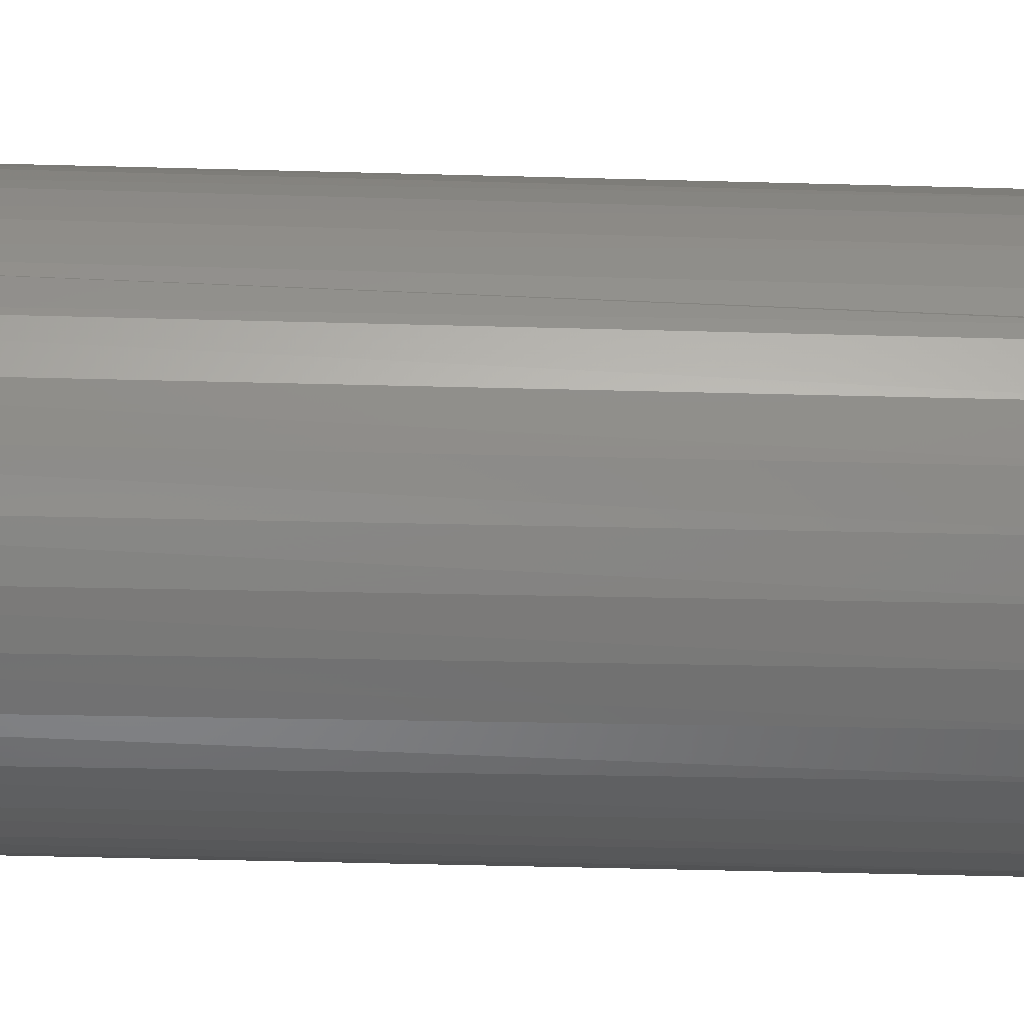
<metadata>
{"format":"stl","ext":"stl","renderer":"f3d","projection":"perspective","resolution":1024,"background":"white","views":[{"elev":-32.4,"azim":87.6,"up":"+Z"}]}
</metadata>
<code>
# stl→obj: 387 verts, 770 faces
v -0.194 -0.1875 0.4286
v -0.1952 -0.1875 0.4346
v -0.1924 -0.1875 0.4465
v -0.2001 -0.1875 0.4179
v -0.1991 -0.1875 0.4114
v -0.2081 -0.1875 0.4024
v -0.2072 -0.1875 0.3955
v -0.2187 -0.1875 0.3886
v -0.2183 -0.1875 0.3814
v -0.2317 -0.1875 0.377
v -0.2317 -0.1875 0.3696
v -0.2466 -0.1875 0.368
v -0.2472 -0.1875 0.3605
v -0.2629 -0.1875 0.3618
v -0.28 -0.1875 0.3587
v -0.2641 -0.1875 0.3546
v -0.3765 -0.1875 0.4192
v -0.3776 -0.1875 0.4184
v -0.3812 -0.1875 0.4359
v -0.3688 -0.1875 0.4035
v -0.3707 -0.1875 0.4019
v -0.3584 -0.1875 0.3896
v -0.3608 -0.1875 0.3869
v -0.3455 -0.1875 0.3778
v -0.3482 -0.1875 0.3741
v -0.3308 -0.1875 0.3686
v -0.3335 -0.1875 0.3639
v -0.3146 -0.1875 0.3622
v -0.2818 -0.1875 0.3519
v -0.2997 -0.1875 0.3526
v -0.3172 -0.1875 0.3566
v -0.2975 -0.1875 0.3589
v -0.2957 -0.1875 0.5408
v -0.3111 -0.1875 0.545
v -0.328 -0.1875 0.5391
v -0.3129 -0.1875 0.5376
v -0.3292 -0.1875 0.5313
v -0.3434 -0.1875 0.53
v -0.3441 -0.1875 0.5221
v -0.3569 -0.1875 0.5182
v -0.3571 -0.1875 0.5103
v -0.3679 -0.1875 0.5041
v -0.3676 -0.1875 0.4964
v -0.3761 -0.1875 0.4882
v -0.3754 -0.1875 0.4807
v -0.3811 -0.1875 0.471
v -0.3802 -0.1875 0.4639
v -0.3828 -0.1875 0.4531
v -0.2755 -0.1875 0.547
v -0.2934 -0.1875 0.5477
v -0.2416 -0.1875 0.5357
v -0.261 -0.1875 0.5375
v -0.2447 -0.1875 0.5312
v -0.2269 -0.1875 0.5255
v -0.2299 -0.1875 0.522
v -0.2144 -0.1875 0.5127
v -0.217 -0.1875 0.5102
v -0.2045 -0.1875 0.4977
v -0.2064 -0.1875 0.4962
v -0.1976 -0.1875 0.4812
v -0.1987 -0.1875 0.4805
v -0.1939 -0.1875 0.4637
v -0.258 -0.1875 0.543
v -0.2782 -0.1875 0.5408
v -0.1933 -0.05469 0.4531
v -0.1925 -0.1875 0.4521
v -0.1952 -0.05469 0.4346
v -0.381 -0.05469 0.4346
v -0.3818 -0.1875 0.4465
v -0.3828 -0.05469 0.4531
v -0.1933 -0.1875 0.4531
v -0.2006 -0.05469 0.4169
v -0.2093 -0.05469 0.4005
v -0.2211 -0.05469 0.3861
v -0.2354 -0.05469 0.3744
v -0.2518 -0.05469 0.3656
v -0.2696 -0.05469 0.3602
v -0.2881 -0.05469 0.3584
v -0.3066 -0.05469 0.3602
v -0.3243 -0.05469 0.3656
v -0.3407 -0.05469 0.3744
v -0.3551 -0.05469 0.3861
v -0.3668 -0.05469 0.4005
v -0.3756 -0.05469 0.4169
v -0.3756 -0.05469 0.4894
v -0.3668 -0.05469 0.5058
v -0.3551 -0.05469 0.5201
v -0.3407 -0.05469 0.5319
v -0.3243 -0.05469 0.5407
v -0.3066 -0.05469 0.546
v -0.2881 -0.05469 0.5479
v -0.2696 -0.05469 0.546
v -0.2518 -0.05469 0.5407
v -0.2354 -0.05469 0.5319
v -0.2211 -0.05469 0.5201
v -0.2093 -0.05469 0.5058
v -0.2006 -0.05469 0.4894
v -0.1952 -0.05469 0.4716
v -0.381 -0.05469 0.4716
v -0.1996 -0.75 0.4102
v -0.2083 -0.75 0.3938
v -0.2201 -0.75 0.3795
v -0.2345 -0.75 0.3677
v -0.2508 -0.75 0.3589
v -0.2686 -0.75 0.3535
v -0.2871 -0.75 0.3517
v -0.3056 -0.75 0.3535
v -0.3233 -0.75 0.3589
v -0.3397 -0.75 0.3677
v -0.3541 -0.75 0.3795
v -0.3659 -0.75 0.3938
v -0.3746 -0.75 0.4102
v -0.38 -0.75 0.428
v -0.1924 -0.75 0.4465
v -0.1942 -0.75 0.428
v -0.3818 -0.75 0.4465
v -0.38 -0.75 0.4649
v -0.3746 -0.75 0.4827
v -0.3659 -0.75 0.4991
v -0.3541 -0.75 0.5135
v -0.3397 -0.75 0.5252
v -0.3233 -0.75 0.534
v -0.3056 -0.75 0.5394
v -0.2871 -0.75 0.5412
v -0.2686 -0.75 0.5394
v -0.2508 -0.75 0.534
v -0.2345 -0.75 0.5252
v -0.2201 -0.75 0.5135
v -0.2083 -0.75 0.4991
v -0.1996 -0.75 0.4827
v -0.1942 -0.75 0.4649
v -0.3034 6.462e-18 0.4901
v -0.2959 7.006e-18 0.4924
v -0.2881 7.482e-18 0.4932
v -0.2803 7.873e-18 0.4924
v -0.2727 8.164e-18 0.4901
v -0.3103 5.872e-18 0.4864
v -0.2658 8.343e-18 0.4864
v -0.3164 5.259e-18 0.4814
v -0.2598 8.403e-18 0.4814
v -0.3214 4.646e-18 0.4754
v -0.2548 8.343e-18 0.4754
v -0.3251 4.056e-18 0.4685
v -0.2511 8.164e-18 0.4685
v -0.3274 3.512e-18 0.4609
v -0.2488 7.873e-18 0.4609
v -0.2511 6.462e-18 0.4378
v -0.3251 2.354e-18 0.4378
v -0.2488 7.006e-18 0.4453
v -0.3214 2.175e-18 0.4309
v -0.2548 5.872e-18 0.4309
v -0.3164 2.115e-18 0.4248
v -0.2598 5.259e-18 0.4248
v -0.3103 2.175e-18 0.4198
v -0.2658 4.646e-18 0.4198
v -0.3034 2.354e-18 0.4161
v -0.2727 4.056e-18 0.4161
v -0.2959 2.645e-18 0.4138
v -0.2881 3.036e-18 0.4131
v -0.2803 3.512e-18 0.4138
v -0.3274 2.645e-18 0.4453
v -0.3281 3.036e-18 0.4531
v -0.248 7.482e-18 0.4531
v -0.1944 -0.04402 0.4531
v -0.1962 -0.04402 0.4348
v -0.1975 -0.03376 0.4531
v -0.1992 -0.03376 0.4355
v -0.2026 -0.0243 0.4531
v -0.2042 -0.0243 0.4364
v -0.2094 -0.01602 0.4531
v -0.2109 -0.01602 0.4378
v -0.2176 -0.009217 0.4531
v -0.219 -0.009217 0.4394
v -0.2271 -0.004163 0.4531
v -0.2283 -0.004163 0.4412
v -0.2374 -0.001051 0.4531
v -0.2383 -0.001051 0.4432
v -0.38 -0.04402 0.4348
v -0.3818 -0.04402 0.4531
v -0.3769 -0.03376 0.4355
v -0.3786 -0.03376 0.4531
v -0.372 -0.0243 0.4364
v -0.3736 -0.0243 0.4531
v -0.3653 -0.01602 0.4378
v -0.3668 -0.01602 0.4531
v -0.3572 -0.009217 0.4394
v -0.3585 -0.009217 0.4531
v -0.3479 -0.004163 0.4412
v -0.3491 -0.004163 0.4531
v -0.3378 -0.001051 0.4432
v -0.3388 -0.001051 0.4531
v -0.3746 -0.04402 0.4173
v -0.3718 -0.03376 0.4185
v -0.3671 -0.0243 0.4204
v -0.3608 -0.01602 0.423
v -0.3531 -0.009217 0.4262
v -0.3444 -0.004163 0.4298
v -0.3349 -0.001051 0.4337
v -0.366 -0.04402 0.4011
v -0.3634 -0.03376 0.4028
v -0.3592 -0.0243 0.4056
v -0.3535 -0.01602 0.4094
v -0.3466 -0.009217 0.414
v -0.3388 -0.004163 0.4192
v -0.3302 -0.001051 0.4249
v -0.3543 -0.04402 0.3869
v -0.3521 -0.03376 0.3891
v -0.3485 -0.0243 0.3927
v -0.3437 -0.01602 0.3975
v -0.3379 -0.009217 0.4033
v -0.3312 -0.004163 0.41
v -0.3239 -0.001051 0.4173
v -0.3401 -0.04402 0.3752
v -0.3384 -0.03376 0.3778
v -0.3356 -0.0243 0.382
v -0.3318 -0.01602 0.3877
v -0.3272 -0.009217 0.3946
v -0.322 -0.004163 0.4024
v -0.3163 -0.001051 0.411
v -0.3239 -0.04402 0.3666
v -0.3227 -0.03376 0.3694
v -0.3208 -0.0243 0.3741
v -0.3182 -0.01602 0.3804
v -0.315 -0.009217 0.3881
v -0.3114 -0.004163 0.3968
v -0.3075 -0.001051 0.4063
v -0.3064 -0.04402 0.3612
v -0.3057 -0.03376 0.3643
v -0.3048 -0.0243 0.3692
v -0.3034 -0.01602 0.3759
v -0.3018 -0.009217 0.384
v -0.3 -0.004163 0.3933
v -0.298 -0.001051 0.4034
v -0.2881 -0.04402 0.3594
v -0.2881 -0.03376 0.3626
v -0.2881 -0.0243 0.3676
v -0.2881 -0.01602 0.3744
v -0.2881 -0.009217 0.3827
v -0.2881 -0.004163 0.3921
v -0.2881 -0.001051 0.4024
v -0.2698 -0.04402 0.3612
v -0.2704 -0.03376 0.3643
v -0.2714 -0.0243 0.3692
v -0.2727 -0.01602 0.3759
v -0.2743 -0.009217 0.384
v -0.2762 -0.004163 0.3933
v -0.2782 -0.001051 0.4034
v -0.2522 -0.04402 0.3666
v -0.2534 -0.03376 0.3694
v -0.2553 -0.0243 0.3741
v -0.258 -0.01602 0.3804
v -0.2611 -0.009217 0.3881
v -0.2647 -0.004163 0.3968
v -0.2687 -0.001051 0.4063
v -0.236 -0.04402 0.3752
v -0.2378 -0.03376 0.3778
v -0.2406 -0.0243 0.382
v -0.2443 -0.01602 0.3877
v -0.2489 -0.009217 0.3946
v -0.2542 -0.004163 0.4024
v -0.2599 -0.001051 0.411
v -0.2218 -0.04402 0.3869
v -0.224 -0.03376 0.3891
v -0.2276 -0.0243 0.3927
v -0.2324 -0.01602 0.3975
v -0.2383 -0.009217 0.4033
v -0.245 -0.004163 0.41
v -0.2522 -0.001051 0.4173
v -0.2102 -0.04402 0.4011
v -0.2128 -0.03376 0.4028
v -0.217 -0.0243 0.4056
v -0.2226 -0.01602 0.4094
v -0.2295 -0.009217 0.414
v -0.2374 -0.004163 0.4192
v -0.2459 -0.001051 0.4249
v -0.2015 -0.04402 0.4173
v -0.2044 -0.03376 0.4185
v -0.2091 -0.0243 0.4204
v -0.2153 -0.01602 0.423
v -0.223 -0.009217 0.4262
v -0.2317 -0.004163 0.4298
v -0.2412 -0.001051 0.4337
v -0.38 -0.04402 0.4714
v -0.3769 -0.03376 0.4708
v -0.372 -0.0243 0.4698
v -0.3653 -0.01602 0.4685
v -0.3572 -0.009217 0.4669
v -0.3479 -0.004163 0.465
v -0.3378 -0.001051 0.463
v -0.1962 -0.04402 0.4714
v -0.1992 -0.03376 0.4708
v -0.2042 -0.0243 0.4698
v -0.2109 -0.01602 0.4685
v -0.219 -0.009217 0.4669
v -0.2283 -0.004163 0.465
v -0.2383 -0.001051 0.463
v -0.2015 -0.04402 0.489
v -0.2044 -0.03376 0.4878
v -0.2091 -0.0243 0.4859
v -0.2153 -0.01602 0.4832
v -0.223 -0.009217 0.4801
v -0.2317 -0.004163 0.4765
v -0.2412 -0.001051 0.4725
v -0.2102 -0.04402 0.5052
v -0.2128 -0.03376 0.5034
v -0.217 -0.0243 0.5006
v -0.2226 -0.01602 0.4969
v -0.2295 -0.009217 0.4923
v -0.2374 -0.004163 0.487
v -0.2459 -0.001051 0.4813
v -0.2218 -0.04402 0.5194
v -0.224 -0.03376 0.5172
v -0.2276 -0.0243 0.5136
v -0.2324 -0.01602 0.5088
v -0.2383 -0.009217 0.5029
v -0.245 -0.004163 0.4962
v -0.2522 -0.001051 0.489
v -0.236 -0.04402 0.531
v -0.2378 -0.03376 0.5284
v -0.2406 -0.0243 0.5242
v -0.2443 -0.01602 0.5186
v -0.2489 -0.009217 0.5117
v -0.2542 -0.004163 0.5038
v -0.2599 -0.001051 0.4953
v -0.2522 -0.04402 0.5397
v -0.2534 -0.03376 0.5368
v -0.2553 -0.0243 0.5321
v -0.258 -0.01602 0.5259
v -0.2611 -0.009217 0.5182
v -0.2647 -0.004163 0.5095
v -0.2687 -0.001051 0.5
v -0.2698 -0.04402 0.545
v -0.2704 -0.03376 0.542
v -0.2714 -0.0243 0.537
v -0.2727 -0.01602 0.5303
v -0.2743 -0.009217 0.5222
v -0.2762 -0.004163 0.5129
v -0.2782 -0.001051 0.5029
v -0.2881 -0.04402 0.5468
v -0.2881 -0.03376 0.5437
v -0.2881 -0.0243 0.5386
v -0.2881 -0.01602 0.5318
v -0.2881 -0.009217 0.5236
v -0.2881 -0.004163 0.5141
v -0.2881 -0.001051 0.5038
v -0.3064 -0.04402 0.545
v -0.3057 -0.03376 0.542
v -0.3048 -0.0243 0.537
v -0.3034 -0.01602 0.5303
v -0.3018 -0.009217 0.5222
v -0.3 -0.004163 0.5129
v -0.298 -0.001051 0.5029
v -0.3239 -0.04402 0.5397
v -0.3227 -0.03376 0.5368
v -0.3208 -0.0243 0.5321
v -0.3182 -0.01602 0.5259
v -0.315 -0.009217 0.5182
v -0.3114 -0.004163 0.5095
v -0.3075 -0.001051 0.5
v -0.3401 -0.04402 0.531
v -0.3384 -0.03376 0.5284
v -0.3356 -0.0243 0.5242
v -0.3318 -0.01602 0.5186
v -0.3272 -0.009217 0.5117
v -0.322 -0.004163 0.5038
v -0.3163 -0.001051 0.4953
v -0.3543 -0.04402 0.5194
v -0.3521 -0.03376 0.5172
v -0.3485 -0.0243 0.5136
v -0.3437 -0.01602 0.5088
v -0.3379 -0.009217 0.5029
v -0.3312 -0.004163 0.4962
v -0.3239 -0.001051 0.489
v -0.366 -0.04402 0.5052
v -0.3634 -0.03376 0.5034
v -0.3592 -0.0243 0.5006
v -0.3535 -0.01602 0.4969
v -0.3466 -0.009217 0.4923
v -0.3388 -0.004163 0.487
v -0.3302 -0.001051 0.4813
v -0.3746 -0.04402 0.489
v -0.3718 -0.03376 0.4878
v -0.3671 -0.0243 0.4859
v -0.3608 -0.01602 0.4832
v -0.3531 -0.009217 0.4801
v -0.3444 -0.004163 0.4765
v -0.3349 -0.001051 0.4725
f 1 2 3
f 4 2 1
f 5 4 1
f 6 4 5
f 7 6 5
f 7 8 6
f 8 7 9
f 9 10 8
f 10 9 11
f 11 12 10
f 12 11 13
f 14 12 13
f 15 14 13
f 16 15 13
f 17 18 19
f 18 17 20
f 20 21 18
f 21 20 22
f 22 23 21
f 23 22 24
f 24 25 23
f 25 24 26
f 26 27 25
f 28 27 26
f 29 30 16
f 31 27 28
f 31 28 32
f 31 32 15
f 31 15 16
f 31 16 30
f 33 34 35
f 33 35 36
f 37 36 35
f 35 38 37
f 39 37 38
f 38 40 39
f 41 39 40
f 40 42 41
f 43 41 42
f 42 44 43
f 43 44 45
f 45 44 46
f 45 46 47
f 48 47 46
f 34 49 50
f 51 52 53
f 51 53 54
f 53 55 54
f 56 54 55
f 55 57 56
f 58 56 57
f 57 59 58
f 60 58 59
f 60 59 61
f 62 60 61
f 63 49 34
f 63 34 33
f 63 33 64
f 63 64 52
f 63 52 51
f 3 65 66
f 65 3 67
f 67 3 2
f 19 68 17
f 19 69 68
f 48 68 69
f 48 70 68
f 65 71 66
f 72 6 73
f 73 6 8
f 73 8 74
f 74 8 10
f 74 10 75
f 75 10 12
f 75 12 76
f 76 12 14
f 76 14 77
f 77 14 15
f 77 15 78
f 78 15 32
f 78 32 79
f 32 28 79
f 80 79 28
f 28 26 80
f 81 80 26
f 26 24 81
f 82 81 24
f 24 22 82
f 83 82 22
f 22 20 83
f 84 83 20
f 20 17 84
f 68 84 17
f 67 2 72
f 72 2 4
f 72 4 6
f 85 42 86
f 86 42 40
f 86 40 87
f 87 40 38
f 87 38 88
f 88 38 35
f 88 35 89
f 89 35 34
f 89 34 90
f 90 34 50
f 90 50 91
f 91 50 49
f 91 49 92
f 92 49 63
f 92 63 93
f 93 63 51
f 93 51 94
f 94 51 54
f 94 54 95
f 95 54 56
f 95 56 96
f 96 56 58
f 96 58 97
f 58 60 97
f 98 97 60
f 70 48 99
f 99 48 46
f 99 46 85
f 85 46 44
f 85 44 42
f 71 65 62
f 62 65 98
f 62 98 60
f 100 101 7
f 9 7 101
f 101 102 9
f 11 9 102
f 102 103 11
f 13 11 103
f 103 104 13
f 16 13 104
f 104 105 16
f 29 16 105
f 105 106 29
f 30 29 106
f 106 107 30
f 31 30 107
f 107 108 31
f 27 31 108
f 108 109 27
f 25 27 109
f 109 110 25
f 23 25 110
f 110 111 23
f 21 23 111
f 111 112 21
f 21 112 18
f 18 112 113
f 3 114 1
f 1 114 115
f 1 115 5
f 5 115 100
f 5 100 7
f 116 69 113
f 113 69 19
f 113 19 18
f 45 47 117
f 117 118 45
f 43 45 118
f 118 119 43
f 41 43 119
f 119 120 41
f 39 41 120
f 120 121 39
f 37 39 121
f 121 122 37
f 36 37 122
f 122 123 36
f 33 36 123
f 123 124 33
f 64 33 124
f 124 125 64
f 64 125 52
f 52 125 126
f 52 126 53
f 53 126 127
f 53 127 55
f 55 127 128
f 55 128 57
f 57 128 129
f 57 129 59
f 59 129 130
f 59 130 61
f 114 3 66
f 131 114 66
f 131 66 71
f 131 71 62
f 131 62 61
f 131 61 130
f 117 47 116
f 116 47 48
f 116 48 69
f 123 125 124
f 125 123 122
f 125 122 126
f 126 122 121
f 126 121 127
f 103 108 104
f 104 108 107
f 104 107 105
f 105 107 106
f 127 121 128
f 128 121 120
f 128 120 129
f 129 120 119
f 129 119 130
f 130 119 118
f 130 118 131
f 131 118 117
f 131 117 114
f 114 117 116
f 114 116 115
f 115 116 113
f 115 113 100
f 100 113 112
f 100 112 101
f 101 112 111
f 101 111 102
f 102 111 110
f 102 110 103
f 103 110 109
f 103 109 108
f 132 133 134
f 132 134 135
f 136 132 135
f 137 132 136
f 138 137 136
f 139 137 138
f 140 139 138
f 141 139 140
f 142 141 140
f 143 141 142
f 144 143 142
f 145 143 144
f 146 145 144
f 147 148 149
f 150 148 147
f 151 150 147
f 152 150 151
f 153 152 151
f 154 152 153
f 155 154 153
f 156 154 155
f 157 156 155
f 158 156 157
f 159 158 157
f 160 159 157
f 148 161 149
f 149 161 162
f 149 162 163
f 163 162 145
f 163 145 146
f 65 67 164
f 164 67 165
f 164 165 166
f 166 165 167
f 166 167 168
f 168 167 169
f 168 169 170
f 170 169 171
f 170 171 172
f 172 171 173
f 172 173 174
f 174 173 175
f 174 175 176
f 176 175 177
f 176 177 163
f 163 177 149
f 68 70 178
f 178 70 179
f 178 179 180
f 180 179 181
f 180 181 182
f 182 181 183
f 182 183 184
f 184 183 185
f 184 185 186
f 186 185 187
f 186 187 188
f 188 187 189
f 188 189 190
f 190 189 191
f 190 191 161
f 161 191 162
f 84 68 192
f 192 68 178
f 192 178 193
f 193 178 180
f 193 180 194
f 194 180 182
f 194 182 195
f 195 182 184
f 195 184 196
f 196 184 186
f 196 186 197
f 197 186 188
f 197 188 198
f 198 188 190
f 198 190 148
f 148 190 161
f 83 84 199
f 199 84 192
f 199 192 200
f 200 192 193
f 200 193 201
f 201 193 194
f 201 194 202
f 202 194 195
f 202 195 203
f 203 195 196
f 203 196 204
f 204 196 197
f 204 197 205
f 205 197 198
f 205 198 150
f 150 198 148
f 82 83 206
f 206 83 199
f 206 199 207
f 207 199 200
f 207 200 208
f 208 200 201
f 208 201 209
f 209 201 202
f 209 202 210
f 210 202 203
f 210 203 211
f 211 203 204
f 211 204 212
f 212 204 205
f 212 205 152
f 152 205 150
f 81 82 213
f 213 82 206
f 213 206 214
f 214 206 207
f 214 207 215
f 215 207 208
f 215 208 216
f 216 208 209
f 216 209 217
f 217 209 210
f 217 210 218
f 218 210 211
f 218 211 219
f 219 211 212
f 219 212 154
f 154 212 152
f 80 81 220
f 220 81 213
f 220 213 221
f 221 213 214
f 221 214 222
f 222 214 215
f 222 215 223
f 223 215 216
f 223 216 224
f 224 216 217
f 224 217 225
f 225 217 218
f 225 218 226
f 226 218 219
f 226 219 156
f 156 219 154
f 79 80 227
f 227 80 220
f 227 220 228
f 228 220 221
f 228 221 229
f 229 221 222
f 229 222 230
f 230 222 223
f 230 223 231
f 231 223 224
f 231 224 232
f 232 224 225
f 232 225 233
f 233 225 226
f 233 226 158
f 158 226 156
f 78 79 234
f 234 79 227
f 234 227 235
f 235 227 228
f 235 228 236
f 236 228 229
f 236 229 237
f 237 229 230
f 237 230 238
f 238 230 231
f 238 231 239
f 239 231 232
f 239 232 240
f 240 232 233
f 240 233 159
f 159 233 158
f 77 78 241
f 241 78 234
f 241 234 242
f 242 234 235
f 242 235 243
f 243 235 236
f 243 236 244
f 244 236 237
f 244 237 245
f 245 237 238
f 245 238 246
f 246 238 239
f 246 239 247
f 247 239 240
f 247 240 160
f 160 240 159
f 76 77 248
f 248 77 241
f 248 241 249
f 249 241 242
f 249 242 250
f 250 242 243
f 250 243 251
f 251 243 244
f 251 244 252
f 252 244 245
f 252 245 253
f 253 245 246
f 253 246 254
f 254 246 247
f 254 247 157
f 157 247 160
f 75 76 255
f 255 76 248
f 255 248 256
f 256 248 249
f 256 249 257
f 257 249 250
f 257 250 258
f 258 250 251
f 258 251 259
f 259 251 252
f 259 252 260
f 260 252 253
f 260 253 261
f 261 253 254
f 261 254 155
f 155 254 157
f 74 75 262
f 262 75 255
f 262 255 263
f 263 255 256
f 263 256 264
f 264 256 257
f 264 257 265
f 265 257 258
f 265 258 266
f 266 258 259
f 266 259 267
f 267 259 260
f 267 260 268
f 268 260 261
f 268 261 153
f 153 261 155
f 73 74 269
f 269 74 262
f 269 262 270
f 270 262 263
f 270 263 271
f 271 263 264
f 271 264 272
f 272 264 265
f 272 265 273
f 273 265 266
f 273 266 274
f 274 266 267
f 274 267 275
f 275 267 268
f 275 268 151
f 151 268 153
f 72 73 276
f 276 73 269
f 276 269 277
f 277 269 270
f 277 270 278
f 278 270 271
f 278 271 279
f 279 271 272
f 279 272 280
f 280 272 273
f 280 273 281
f 281 273 274
f 281 274 282
f 282 274 275
f 282 275 147
f 147 275 151
f 67 72 165
f 165 72 276
f 165 276 167
f 167 276 277
f 167 277 169
f 169 277 278
f 169 278 171
f 171 278 279
f 171 279 173
f 173 279 280
f 173 280 175
f 175 280 281
f 175 281 177
f 177 281 282
f 177 282 149
f 149 282 147
f 70 99 179
f 179 99 283
f 179 283 181
f 181 283 284
f 181 284 183
f 183 284 285
f 183 285 185
f 185 285 286
f 185 286 187
f 187 286 287
f 187 287 189
f 189 287 288
f 189 288 191
f 191 288 289
f 191 289 162
f 162 289 145
f 98 65 290
f 290 65 164
f 290 164 291
f 291 164 166
f 291 166 292
f 292 166 168
f 292 168 293
f 293 168 170
f 293 170 294
f 294 170 172
f 294 172 295
f 295 172 174
f 295 174 296
f 296 174 176
f 296 176 146
f 146 176 163
f 97 98 297
f 297 98 290
f 297 290 298
f 298 290 291
f 298 291 299
f 299 291 292
f 299 292 300
f 300 292 293
f 300 293 301
f 301 293 294
f 301 294 302
f 302 294 295
f 302 295 303
f 303 295 296
f 303 296 144
f 144 296 146
f 96 97 304
f 304 97 297
f 304 297 305
f 305 297 298
f 305 298 306
f 306 298 299
f 306 299 307
f 307 299 300
f 307 300 308
f 308 300 301
f 308 301 309
f 309 301 302
f 309 302 310
f 310 302 303
f 310 303 142
f 142 303 144
f 95 96 311
f 311 96 304
f 311 304 312
f 312 304 305
f 312 305 313
f 313 305 306
f 313 306 314
f 314 306 307
f 314 307 315
f 315 307 308
f 315 308 316
f 316 308 309
f 316 309 317
f 317 309 310
f 317 310 140
f 140 310 142
f 94 95 318
f 318 95 311
f 318 311 319
f 319 311 312
f 319 312 320
f 320 312 313
f 320 313 321
f 321 313 314
f 321 314 322
f 322 314 315
f 322 315 323
f 323 315 316
f 323 316 324
f 324 316 317
f 324 317 138
f 138 317 140
f 93 94 325
f 325 94 318
f 325 318 326
f 326 318 319
f 326 319 327
f 327 319 320
f 327 320 328
f 328 320 321
f 328 321 329
f 329 321 322
f 329 322 330
f 330 322 323
f 330 323 331
f 331 323 324
f 331 324 136
f 136 324 138
f 92 93 332
f 332 93 325
f 332 325 333
f 333 325 326
f 333 326 334
f 334 326 327
f 334 327 335
f 335 327 328
f 335 328 336
f 336 328 329
f 336 329 337
f 337 329 330
f 337 330 338
f 338 330 331
f 338 331 135
f 135 331 136
f 91 92 339
f 339 92 332
f 339 332 340
f 340 332 333
f 340 333 341
f 341 333 334
f 341 334 342
f 342 334 335
f 342 335 343
f 343 335 336
f 343 336 344
f 344 336 337
f 344 337 345
f 345 337 338
f 345 338 134
f 134 338 135
f 90 91 346
f 346 91 339
f 346 339 347
f 347 339 340
f 347 340 348
f 348 340 341
f 348 341 349
f 349 341 342
f 349 342 350
f 350 342 343
f 350 343 351
f 351 343 344
f 351 344 352
f 352 344 345
f 352 345 133
f 133 345 134
f 89 90 353
f 353 90 346
f 353 346 354
f 354 346 347
f 354 347 355
f 355 347 348
f 355 348 356
f 356 348 349
f 356 349 357
f 357 349 350
f 357 350 358
f 358 350 351
f 358 351 359
f 359 351 352
f 359 352 132
f 132 352 133
f 88 89 360
f 360 89 353
f 360 353 361
f 361 353 354
f 361 354 362
f 362 354 355
f 362 355 363
f 363 355 356
f 363 356 364
f 364 356 357
f 364 357 365
f 365 357 358
f 365 358 366
f 366 358 359
f 366 359 137
f 137 359 132
f 87 88 367
f 367 88 360
f 367 360 368
f 368 360 361
f 368 361 369
f 369 361 362
f 369 362 370
f 370 362 363
f 370 363 371
f 371 363 364
f 371 364 372
f 372 364 365
f 372 365 373
f 373 365 366
f 373 366 139
f 139 366 137
f 86 87 374
f 374 87 367
f 374 367 375
f 375 367 368
f 375 368 376
f 376 368 369
f 376 369 377
f 377 369 370
f 377 370 378
f 378 370 371
f 378 371 379
f 379 371 372
f 379 372 380
f 380 372 373
f 380 373 141
f 141 373 139
f 85 86 381
f 381 86 374
f 381 374 382
f 382 374 375
f 382 375 383
f 383 375 376
f 383 376 384
f 384 376 377
f 384 377 385
f 385 377 378
f 385 378 386
f 386 378 379
f 386 379 387
f 387 379 380
f 387 380 143
f 143 380 141
f 99 85 283
f 283 85 381
f 283 381 284
f 284 381 382
f 284 382 285
f 285 382 383
f 285 383 286
f 286 383 384
f 286 384 287
f 287 384 385
f 287 385 288
f 288 385 386
f 288 386 289
f 289 386 387
f 289 387 145
f 145 387 143

</code>
